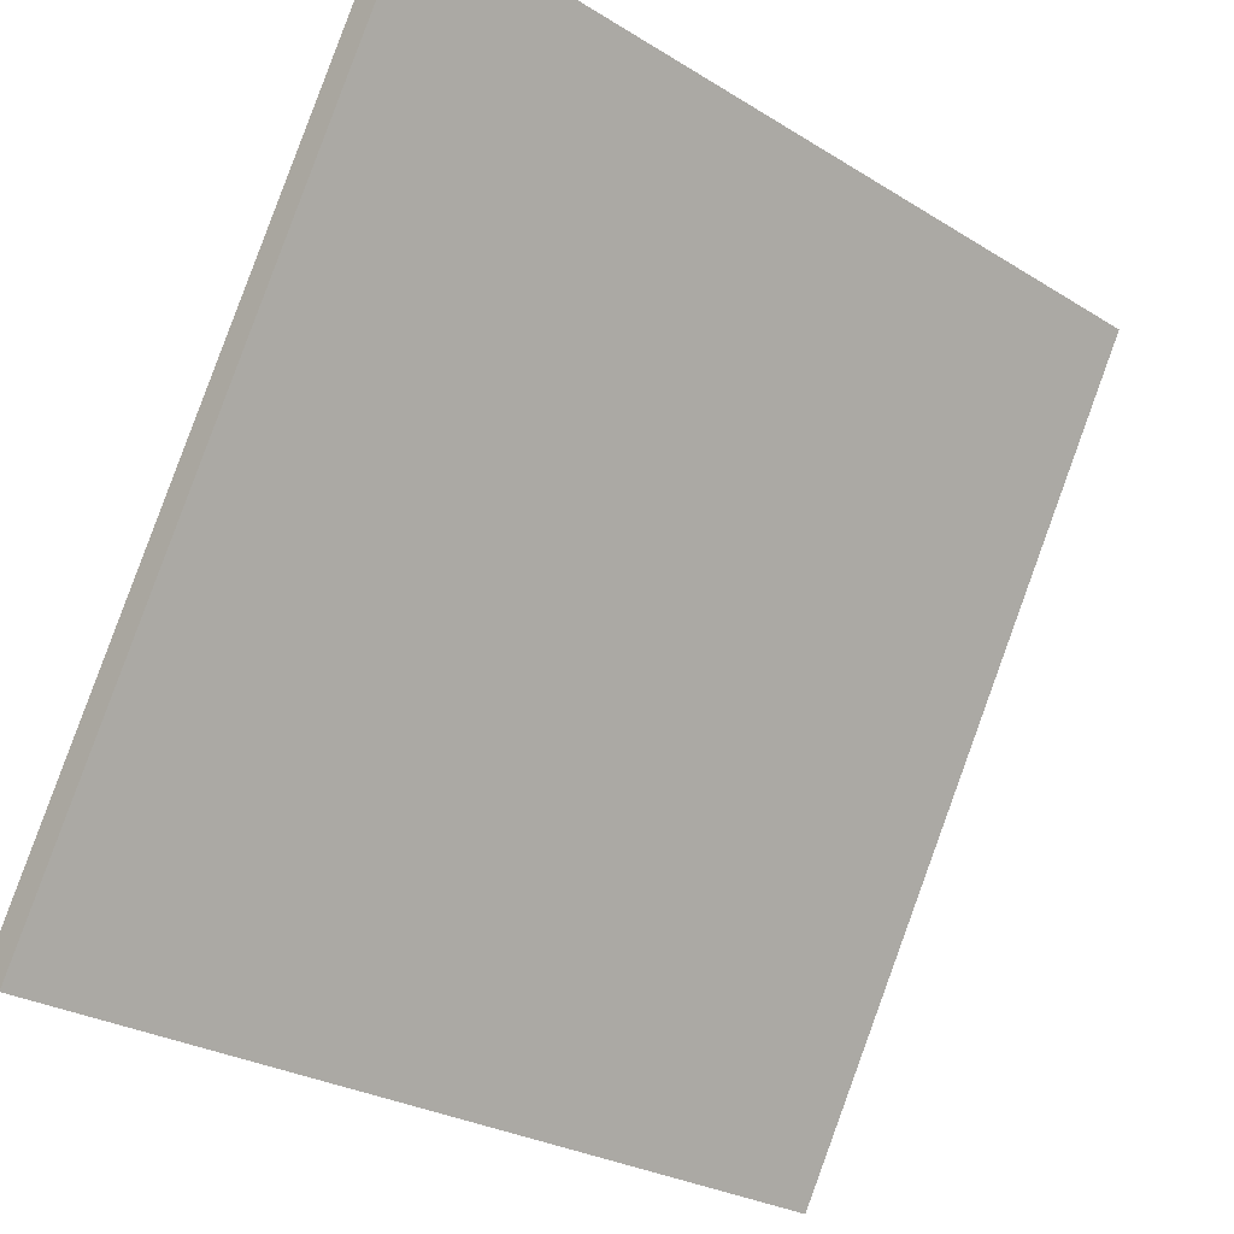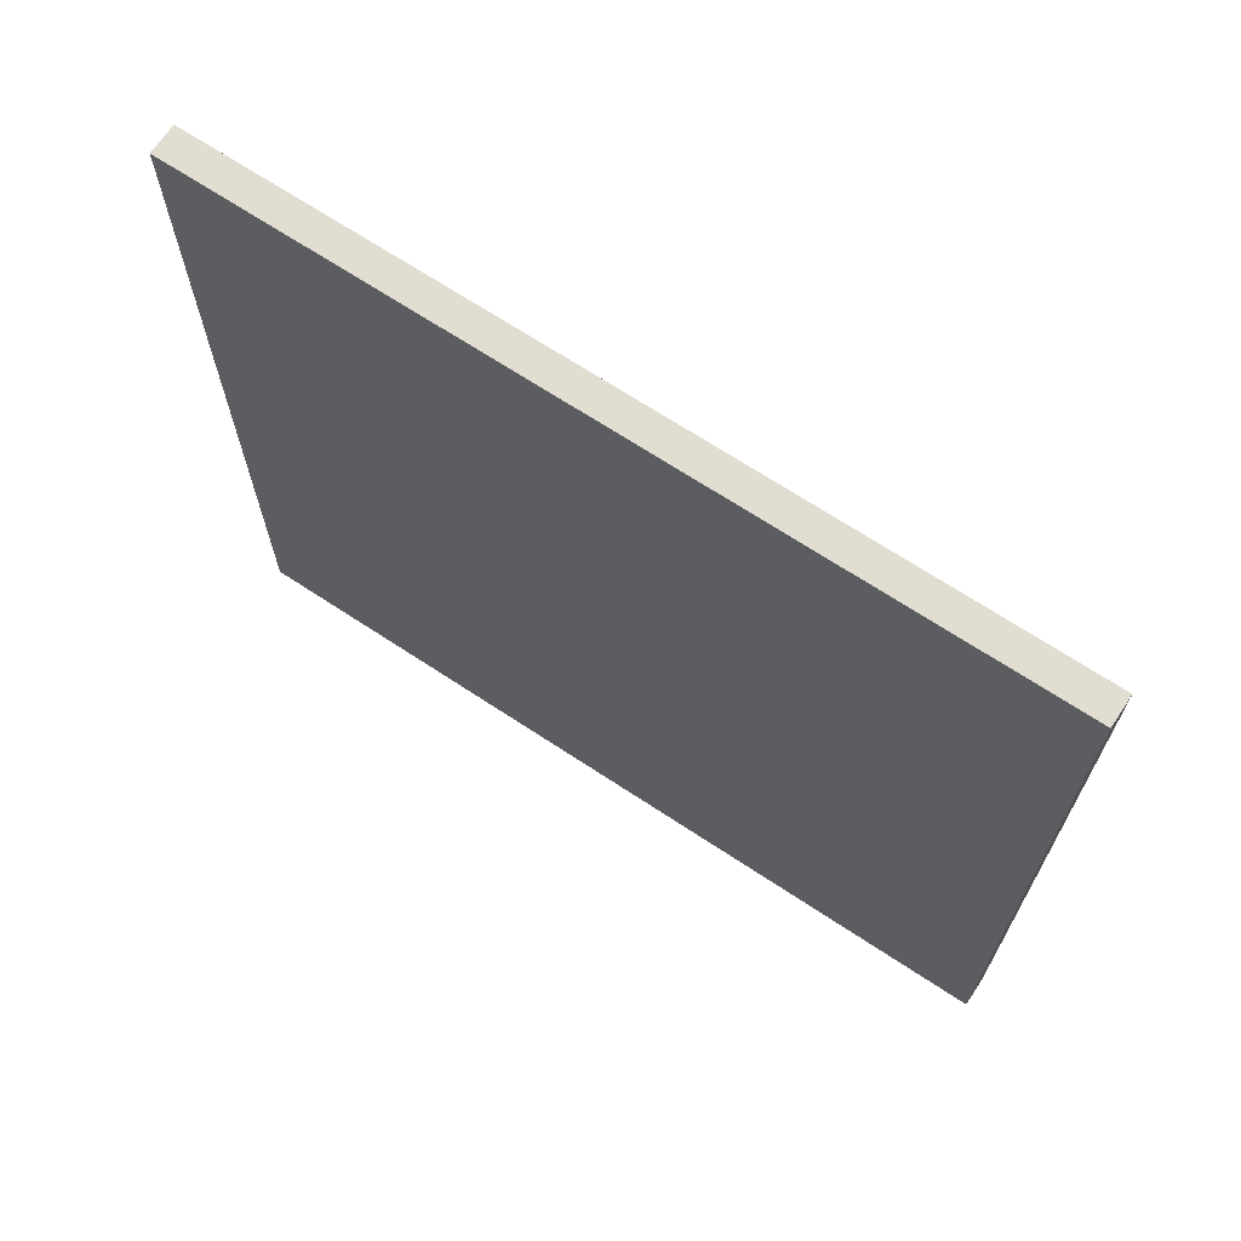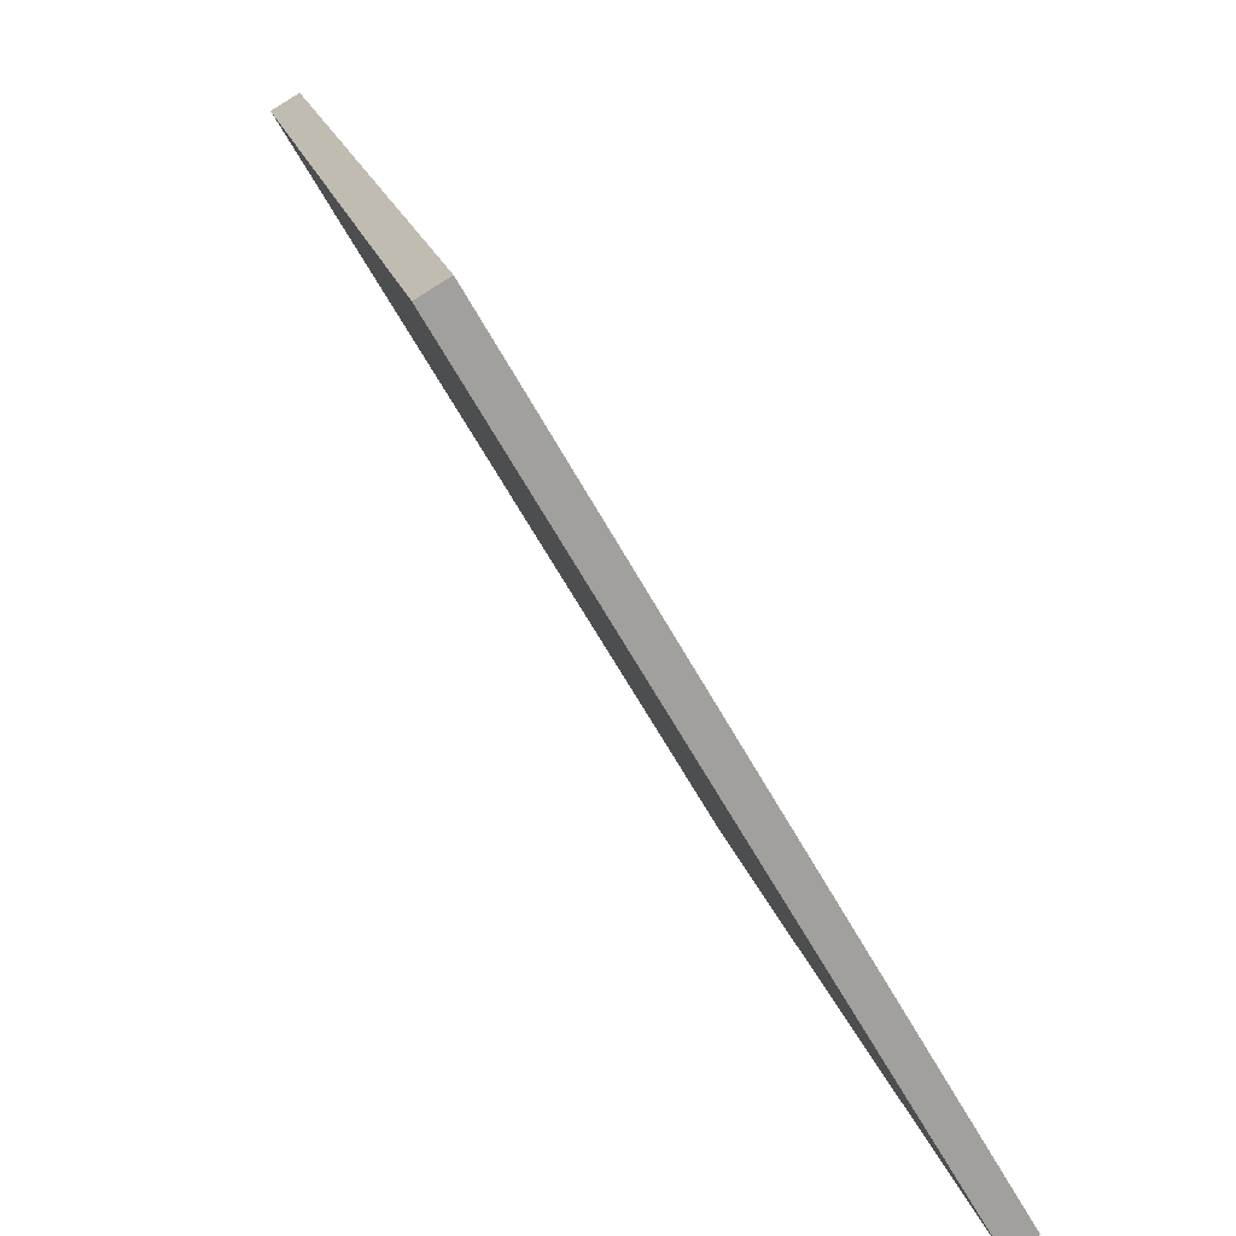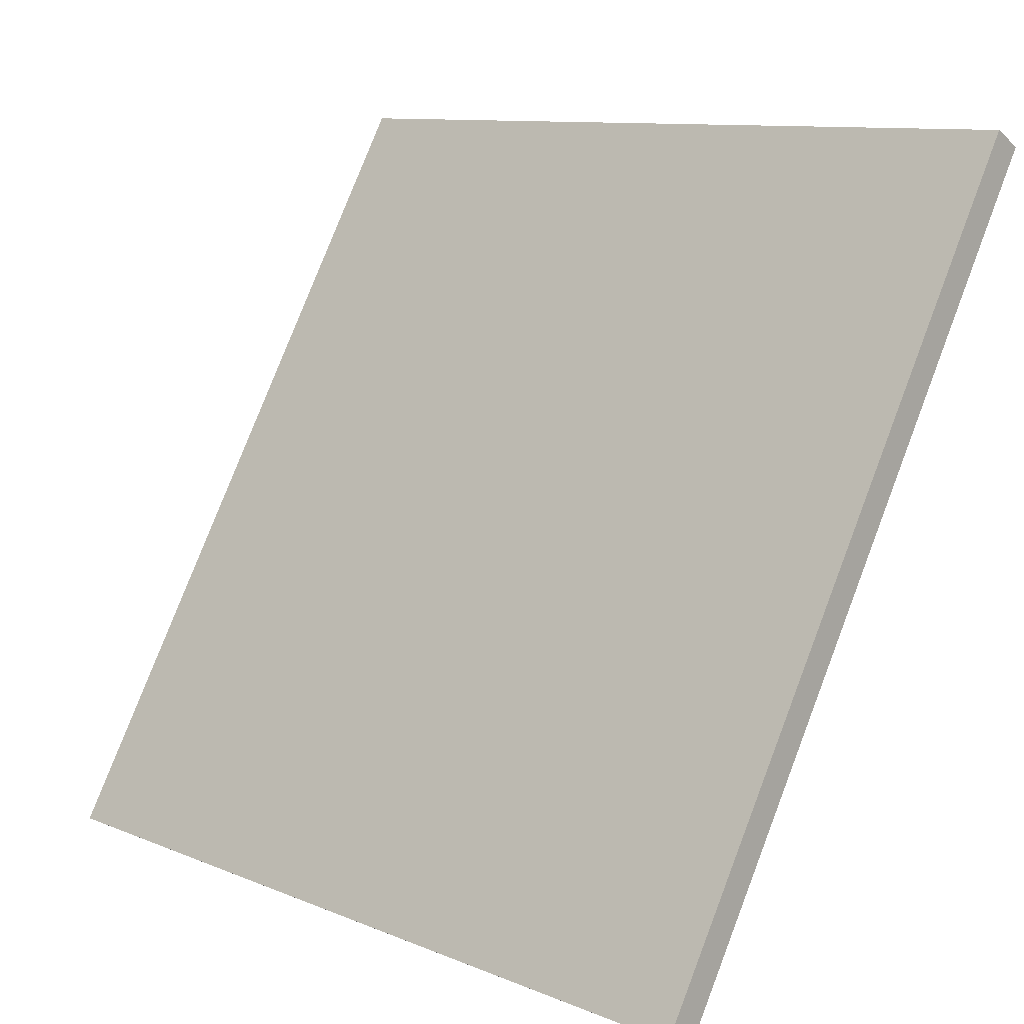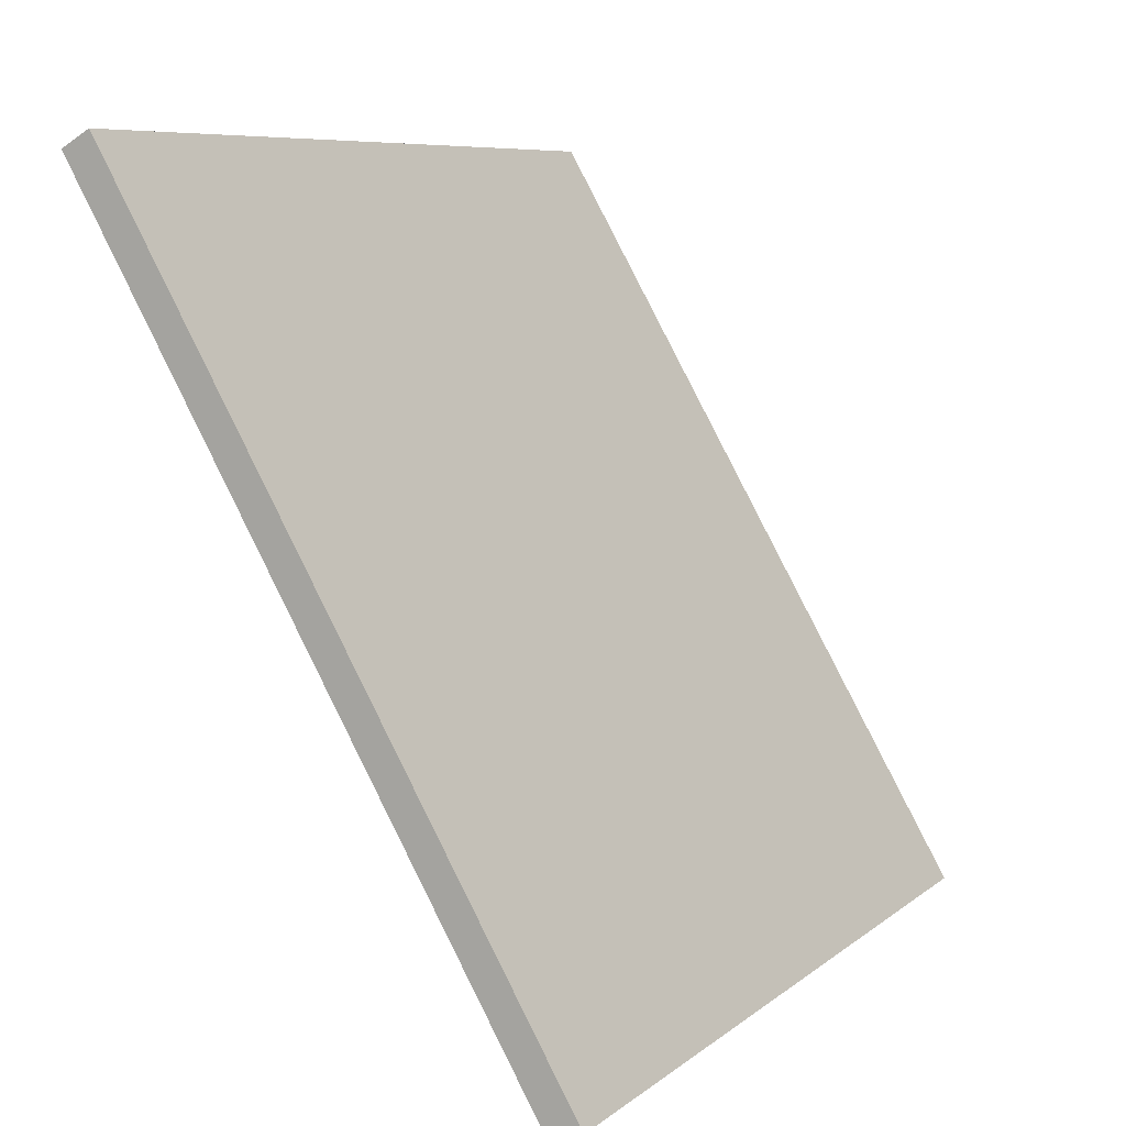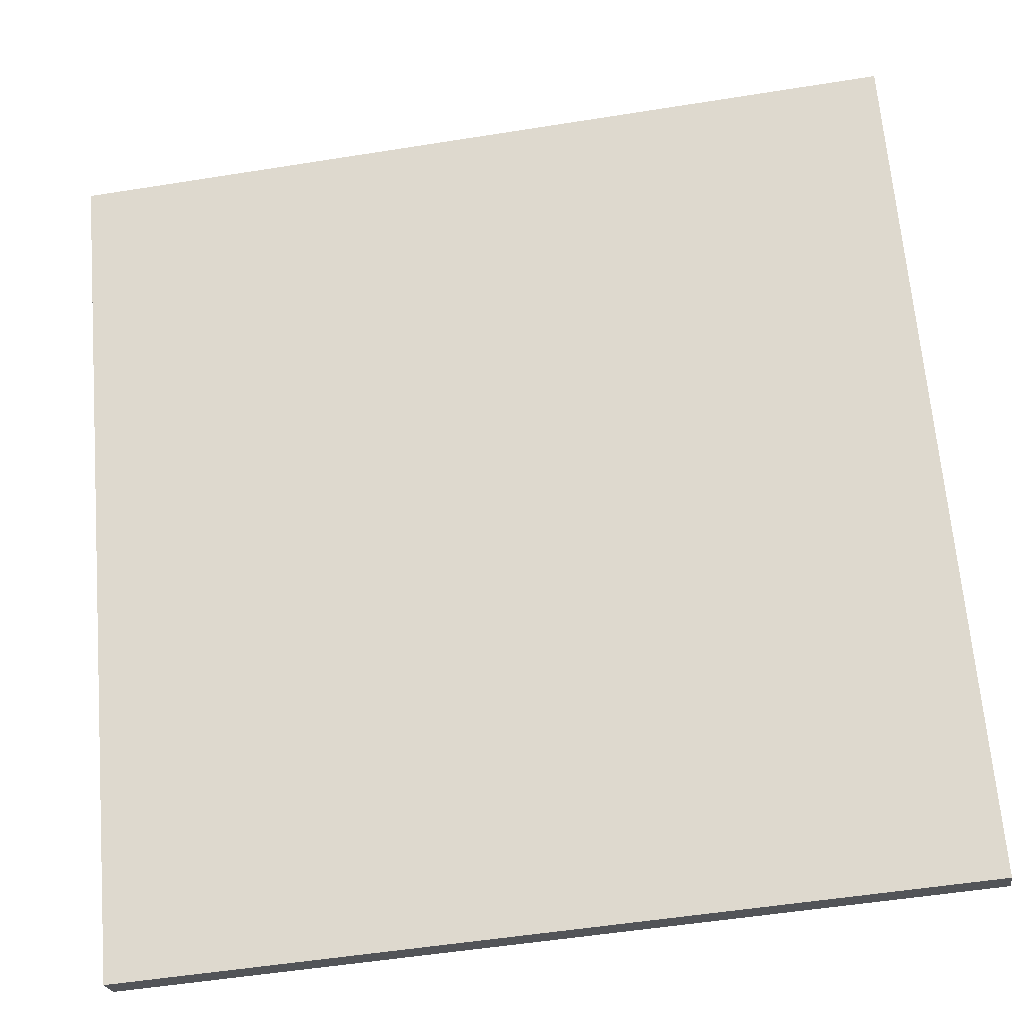
<metadata>
{"format":"obj","ext":"obj","renderer":"f3d","projection":"perspective","resolution":1024,"background":"white","views":[{"elev":-27.5,"azim":-133.3,"up":"+Y"},{"elev":68.4,"azim":-26.5,"up":"+Z"},{"elev":18.3,"azim":-12.6,"up":"+Y"},{"elev":10.4,"azim":135.9,"up":"+Y"},{"elev":7.6,"azim":26.5,"up":"+Y"},{"elev":-53.1,"azim":-80.3,"up":"+Y"}]}
</metadata>
<code>
v  -0.2966 4.514 0.1644
v  -0.1269 4.22 0.1644
v  -0.2966 4.514 -0.1698
v  -0.1269 4.22 -0.1698
v  -0.1376 4.214 -0.1698
v  -0.1376 4.214 0.1644
v  -0.3073 4.508 -0.1698
v  -0.3073 4.508 0.1644
g FilterGREEN
f 1 2 3
f 4 3 2
f 5 6 7
f 8 7 6
f 4 2 5
f 6 5 2
f 3 4 7
f 5 7 4
f 1 3 8
f 7 8 3
f 2 1 6
f 8 6 1

</code>
